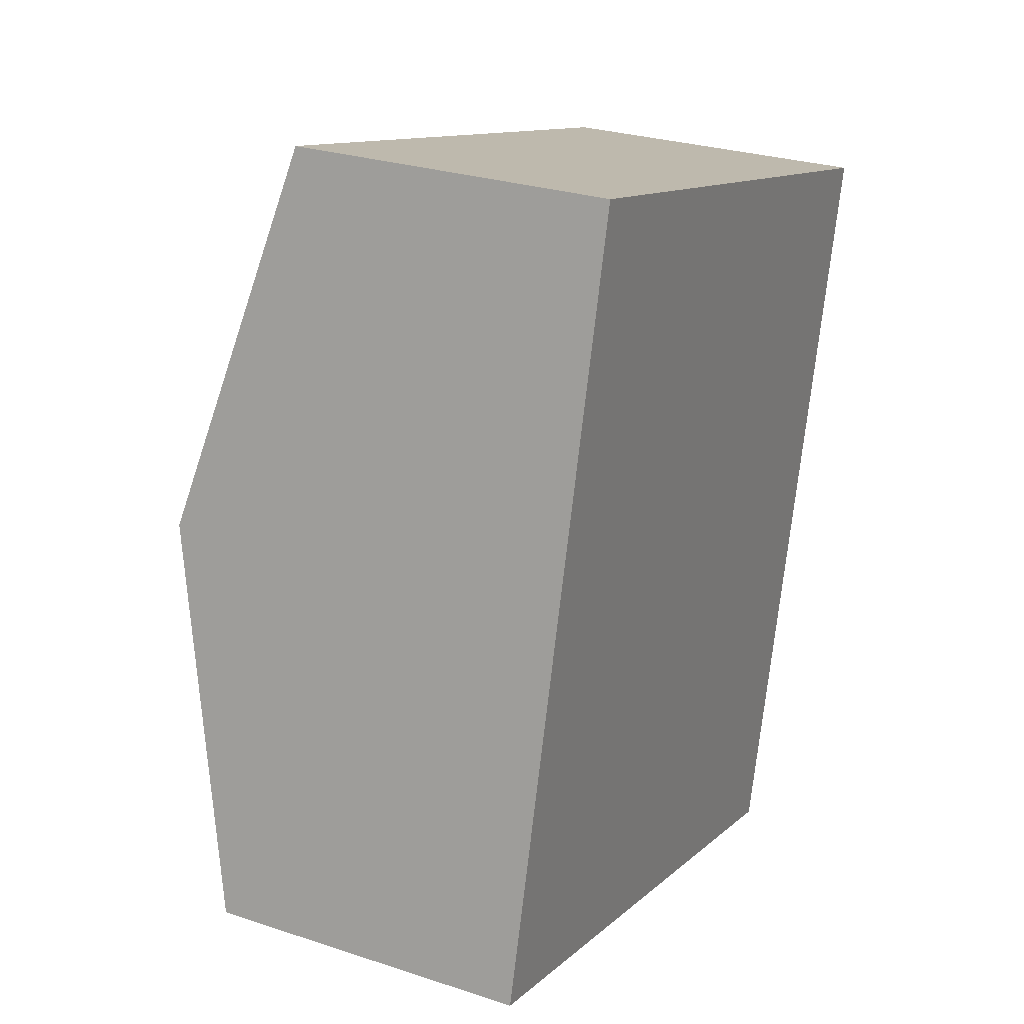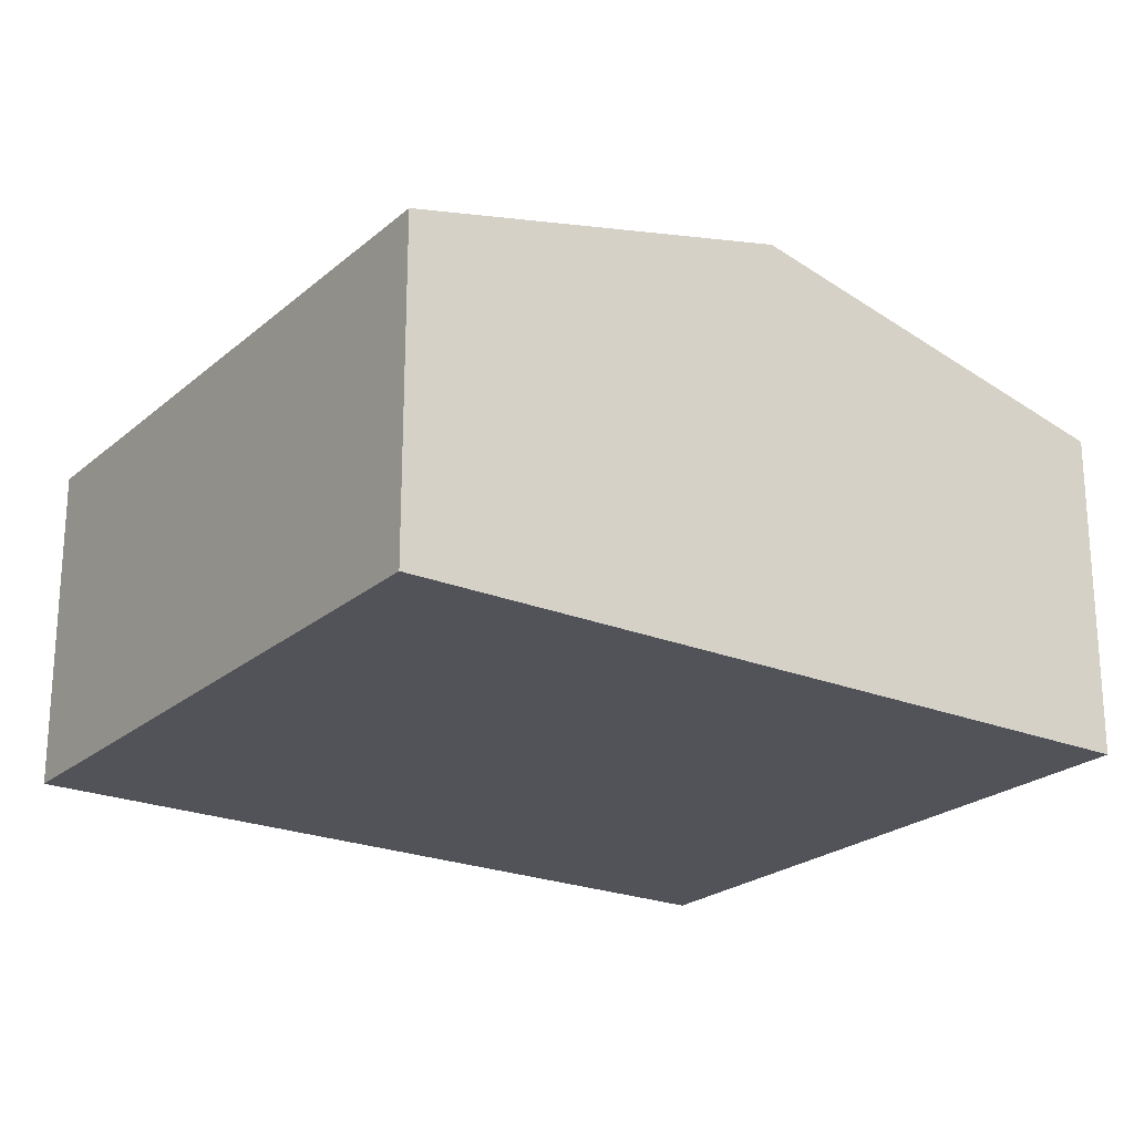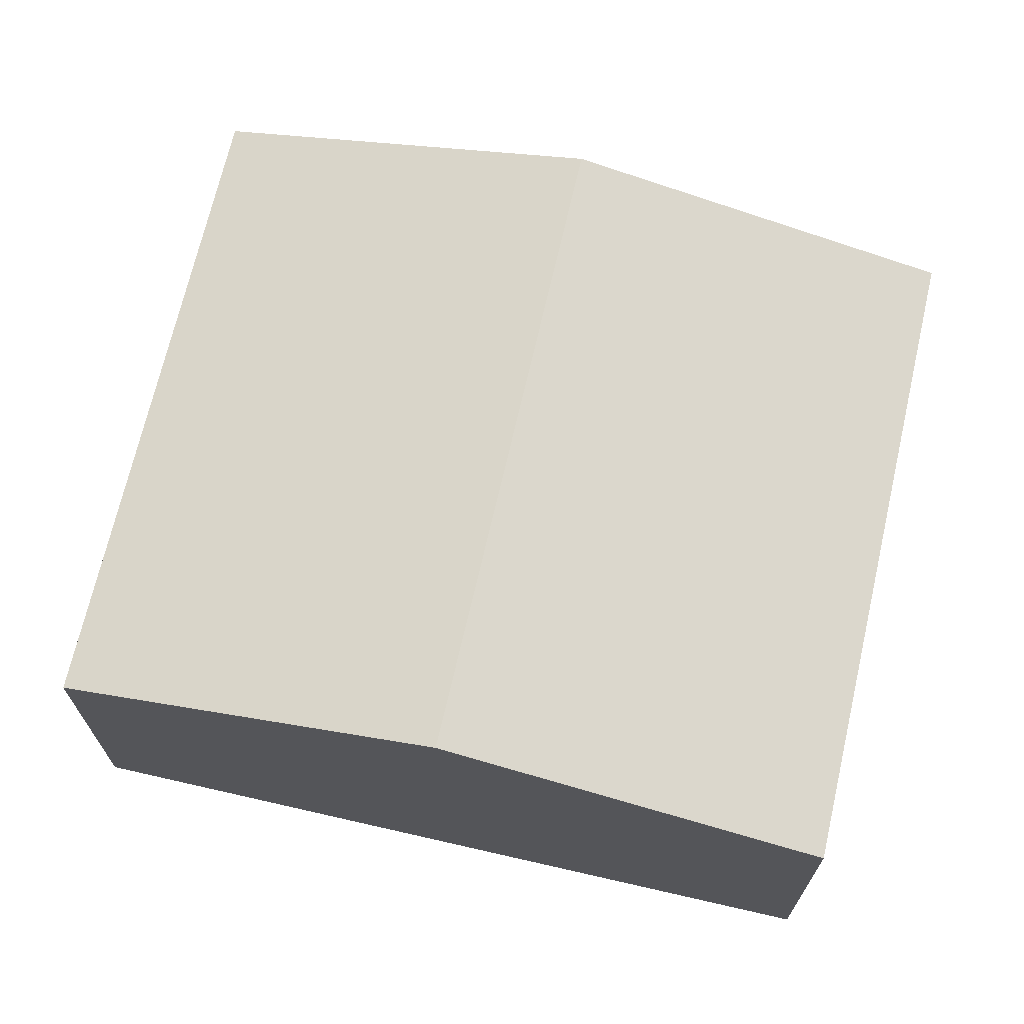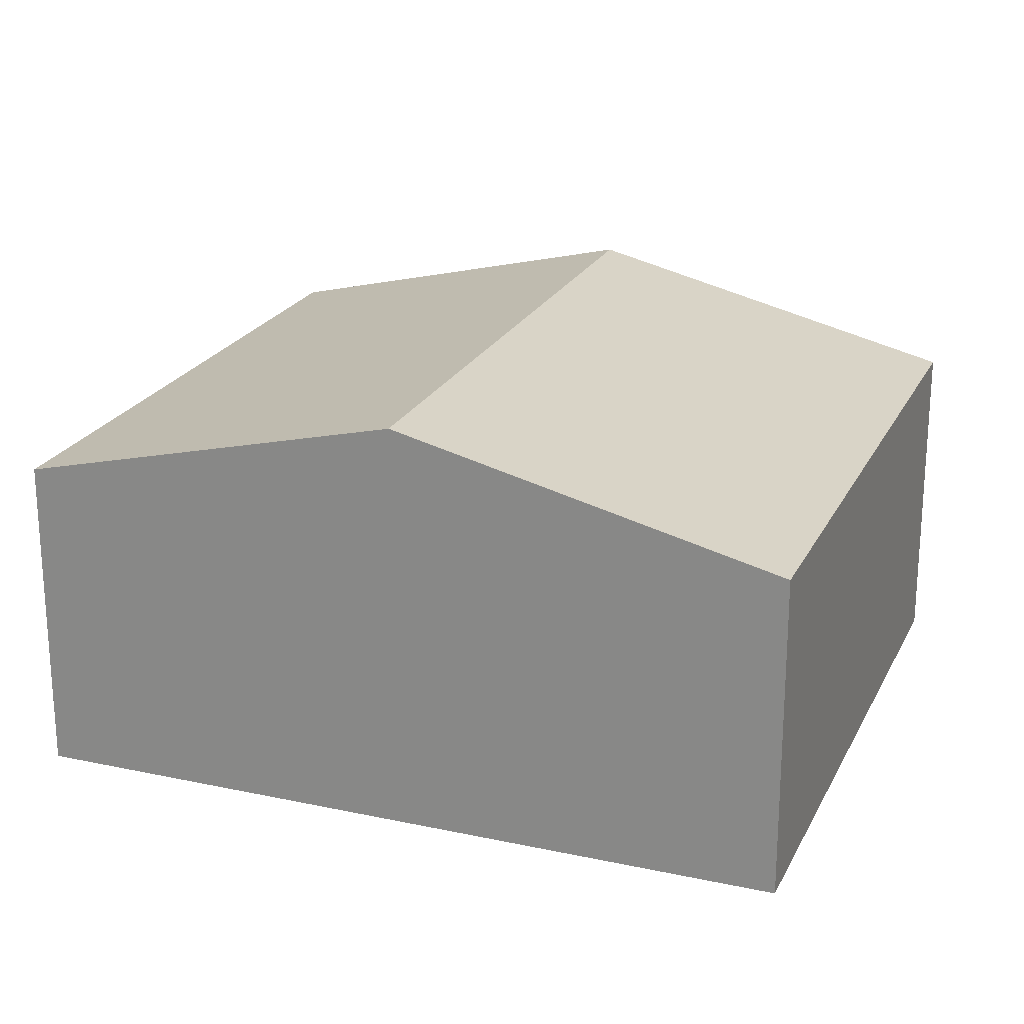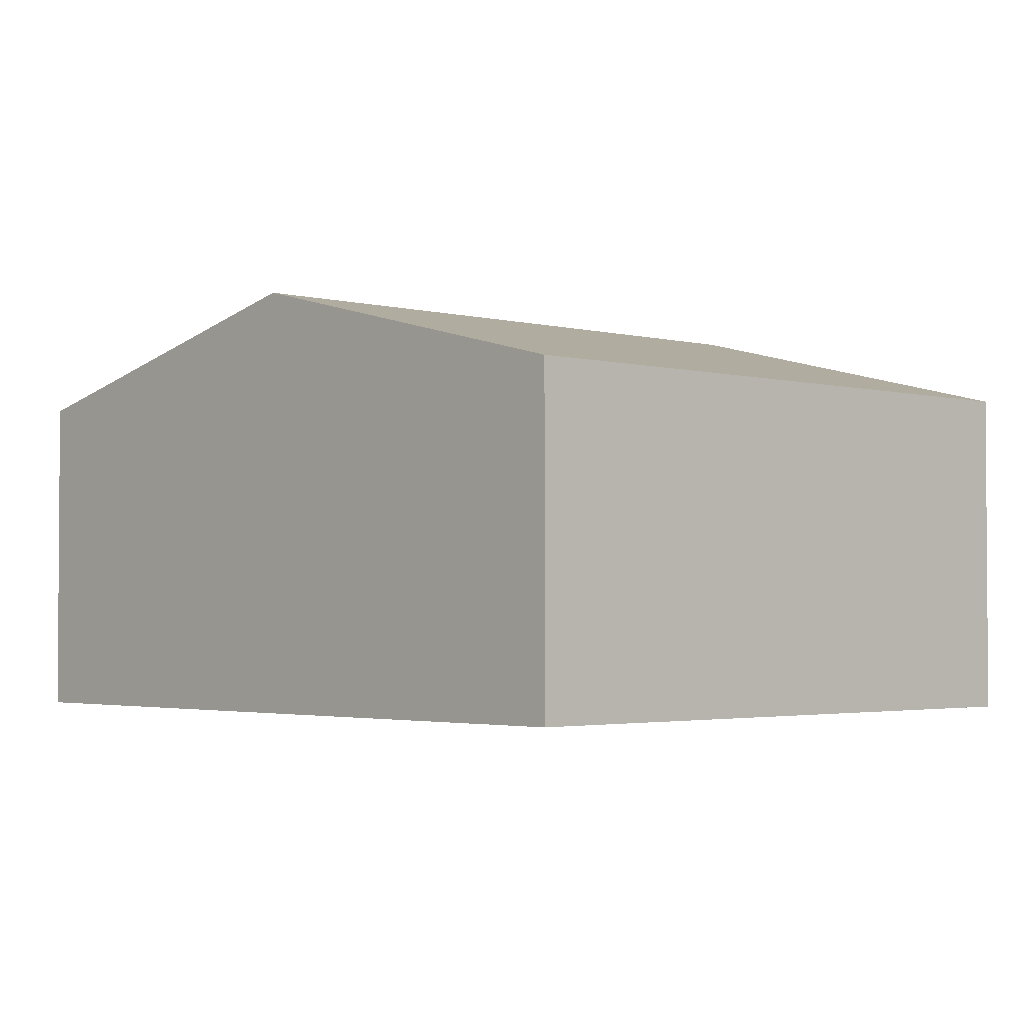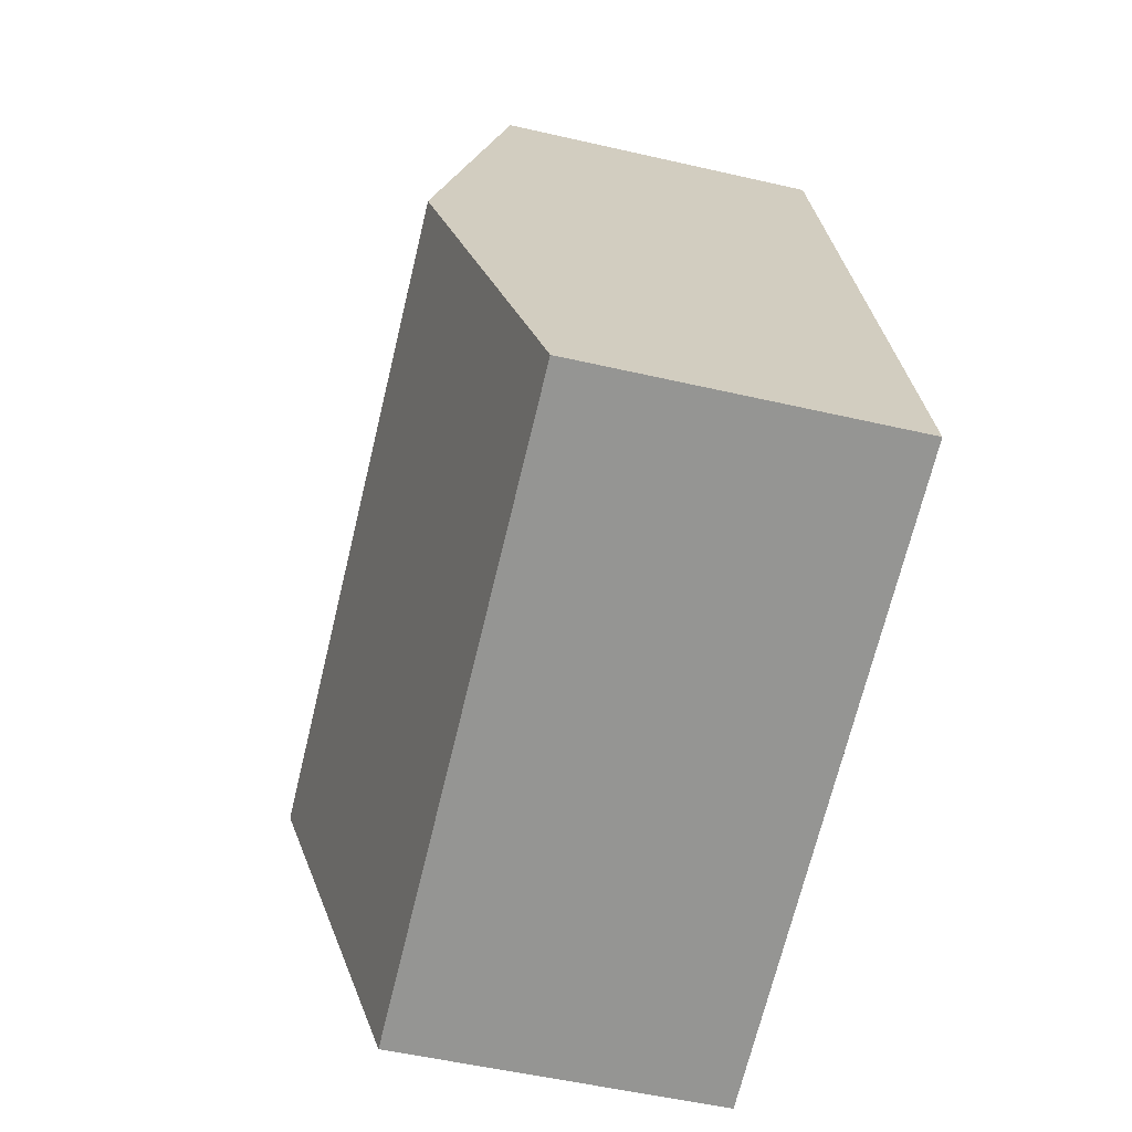
<metadata>
{"format":"obj","ext":"obj","renderer":"f3d","projection":"perspective","resolution":1024,"background":"white","views":[{"elev":27.2,"azim":-63.0,"up":"+Z"},{"elev":-22.7,"azim":-110.6,"up":"+Y"},{"elev":69.5,"azim":-62.6,"up":"+Y"},{"elev":22.2,"azim":-54.9,"up":"+Y"},{"elev":-2.5,"azim":-28.8,"up":"+Y"},{"elev":-53.0,"azim":-103.9,"up":"+Z"}]}
</metadata>
<code>
v  0.62 2.665 2.402
v  5.282 2.067 3.76
v  4.662 2.665 1.358
v  1.24 2.067 4.803
v  0 2.067 1.266e-16
v  4.042 2.067 -1.044
v  4.042 6.393e-17 -1.044
v  0 0 0
v  0.62 -1.471e-16 2.402
v  1.24 -2.941e-16 4.803
v  5.282 -2.302e-16 3.76
v  4.662 -8.315e-17 1.358
g defaultobject
f 1 2 3
f 2 1 4
f 5 3 6
f 3 5 1
f 7 5 6
f 5 7 8
f 8 1 5
f 1 8 9
f 1 9 4
f 4 9 10
f 10 2 4
f 2 10 11
f 3 7 6
f 7 3 2
f 7 2 12
f 12 2 11
f 12 8 7
f 8 12 9
f 9 12 11
f 9 11 10

</code>
